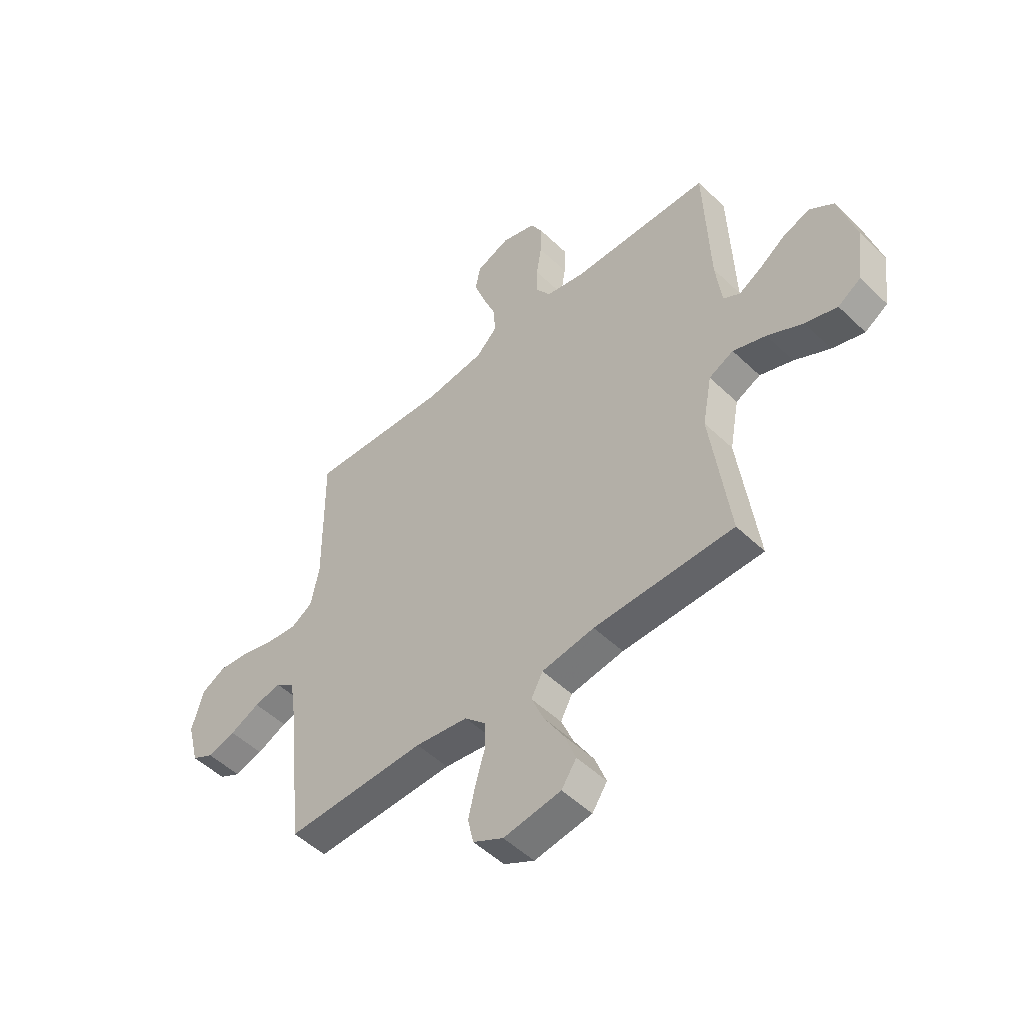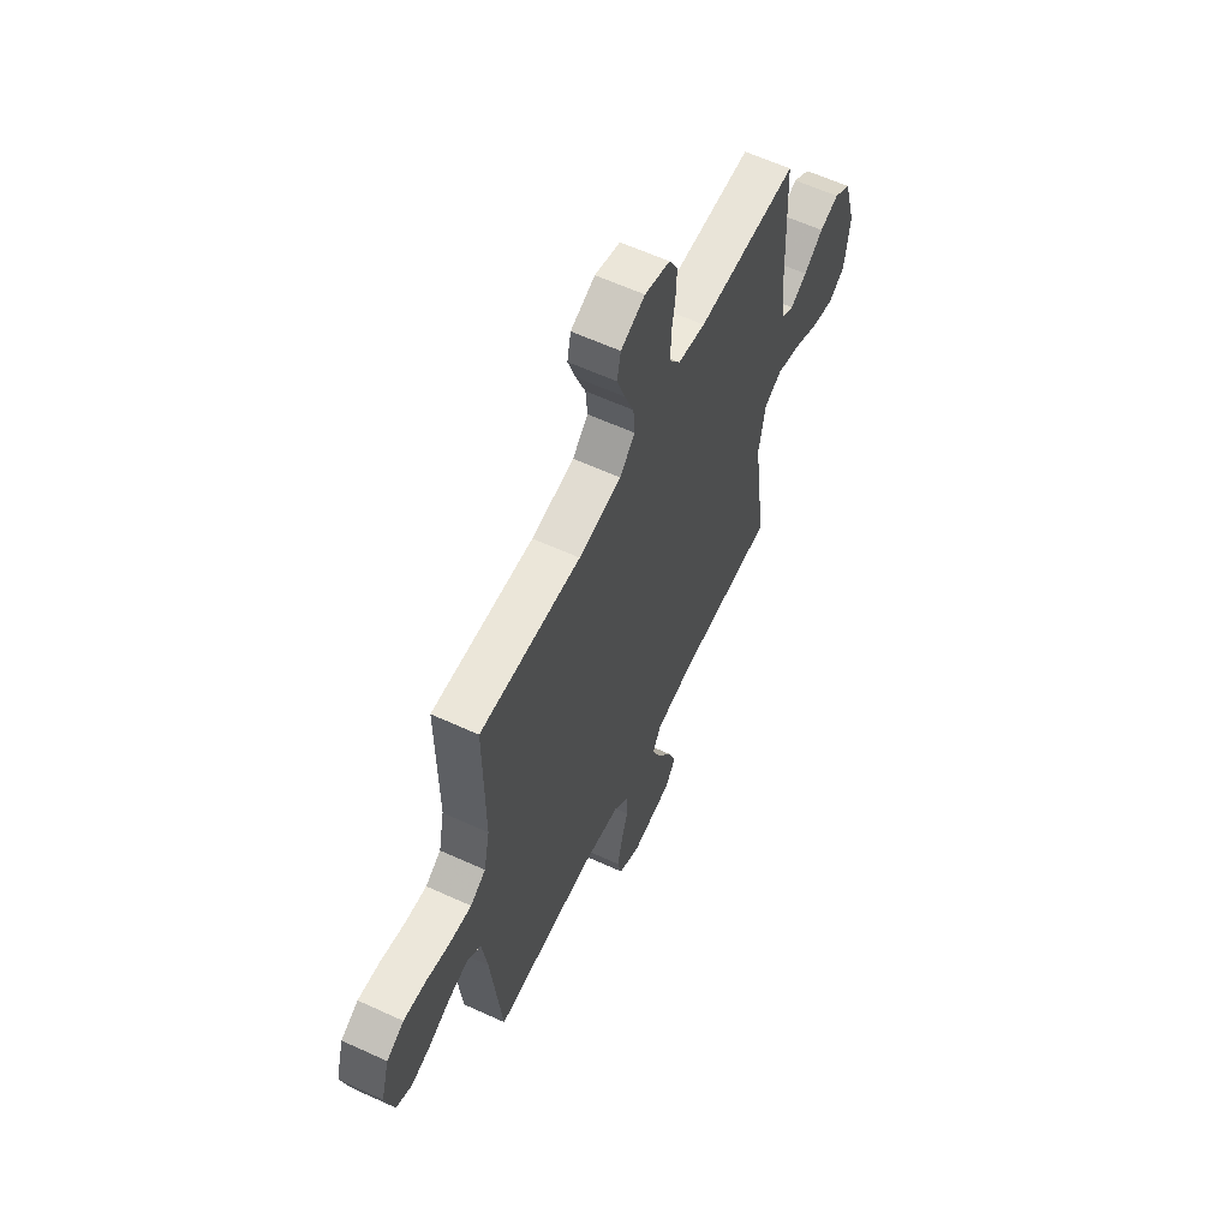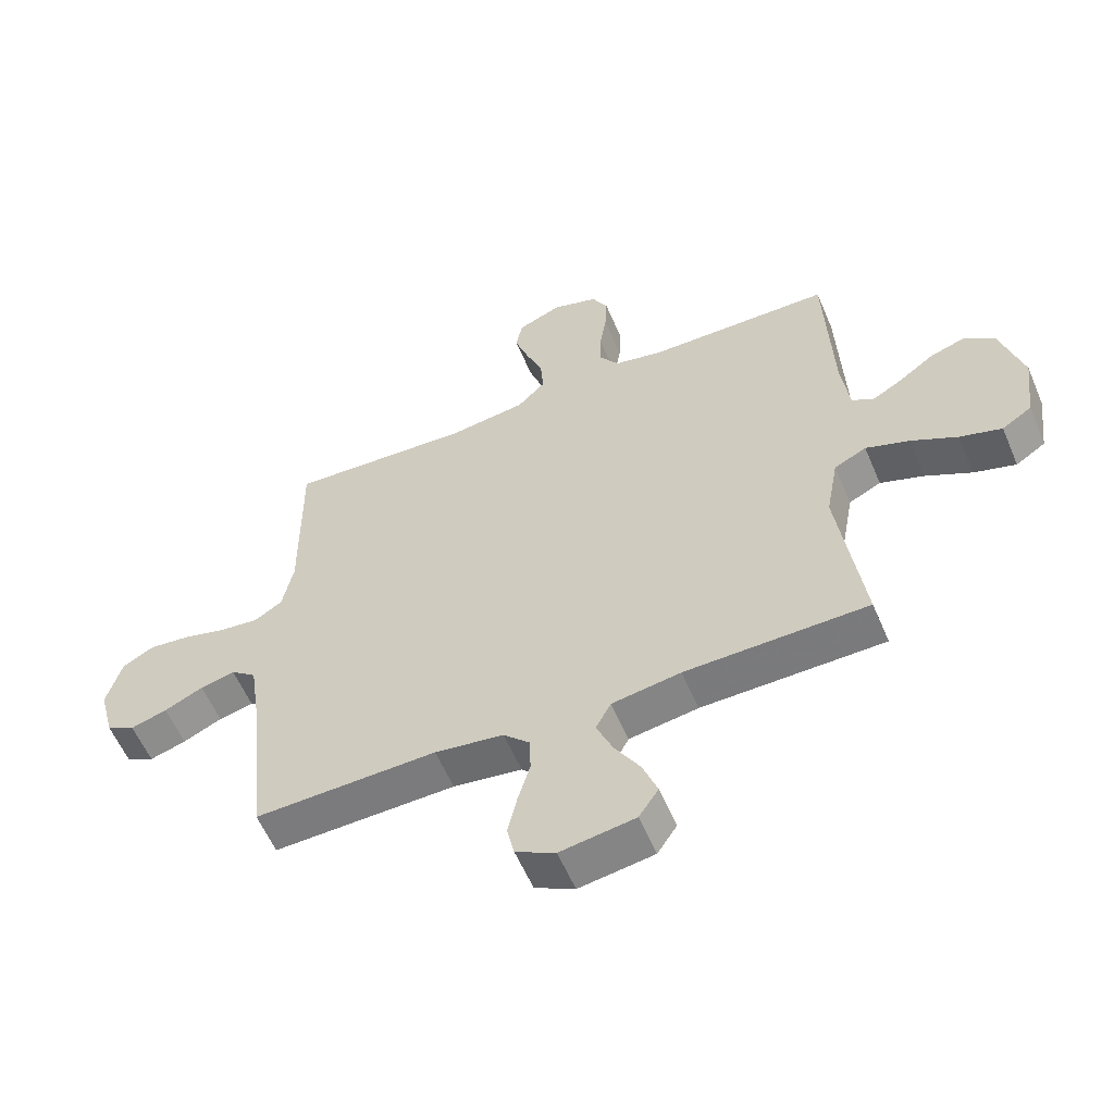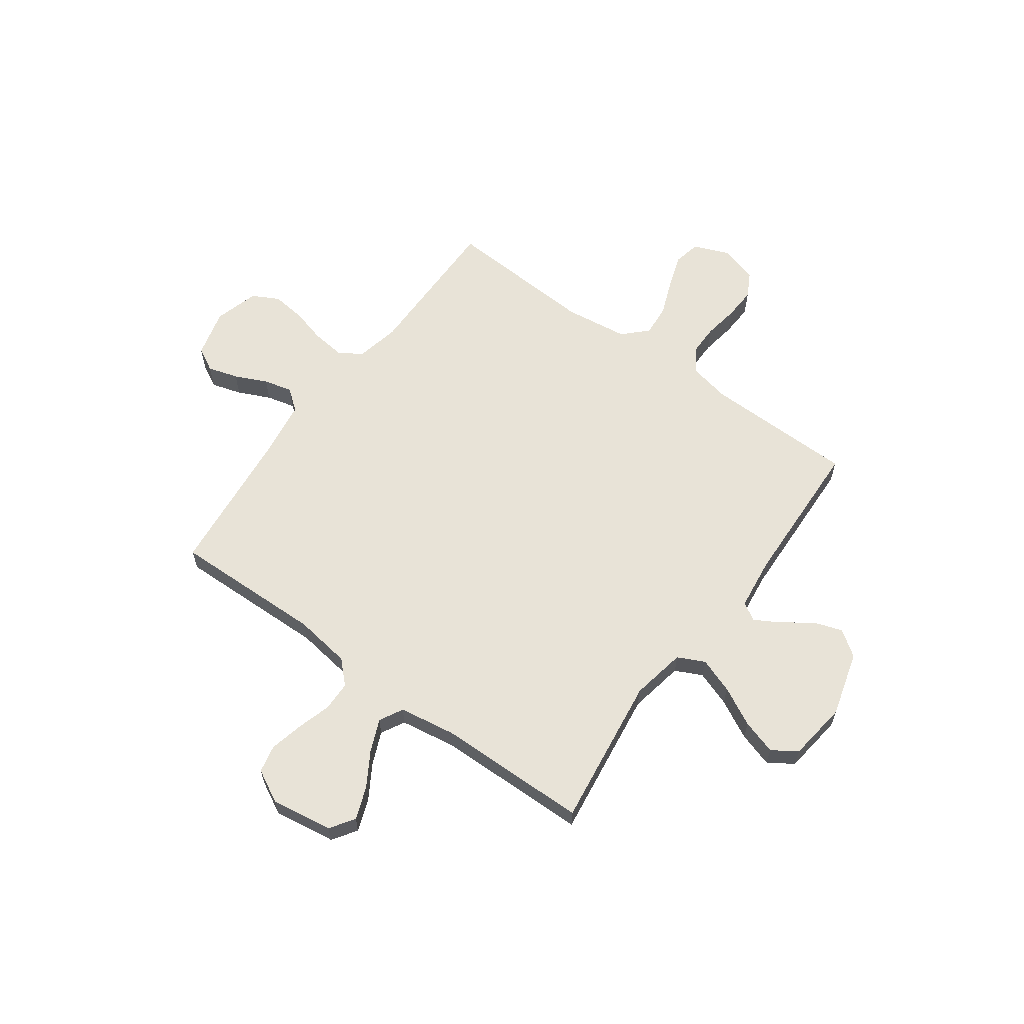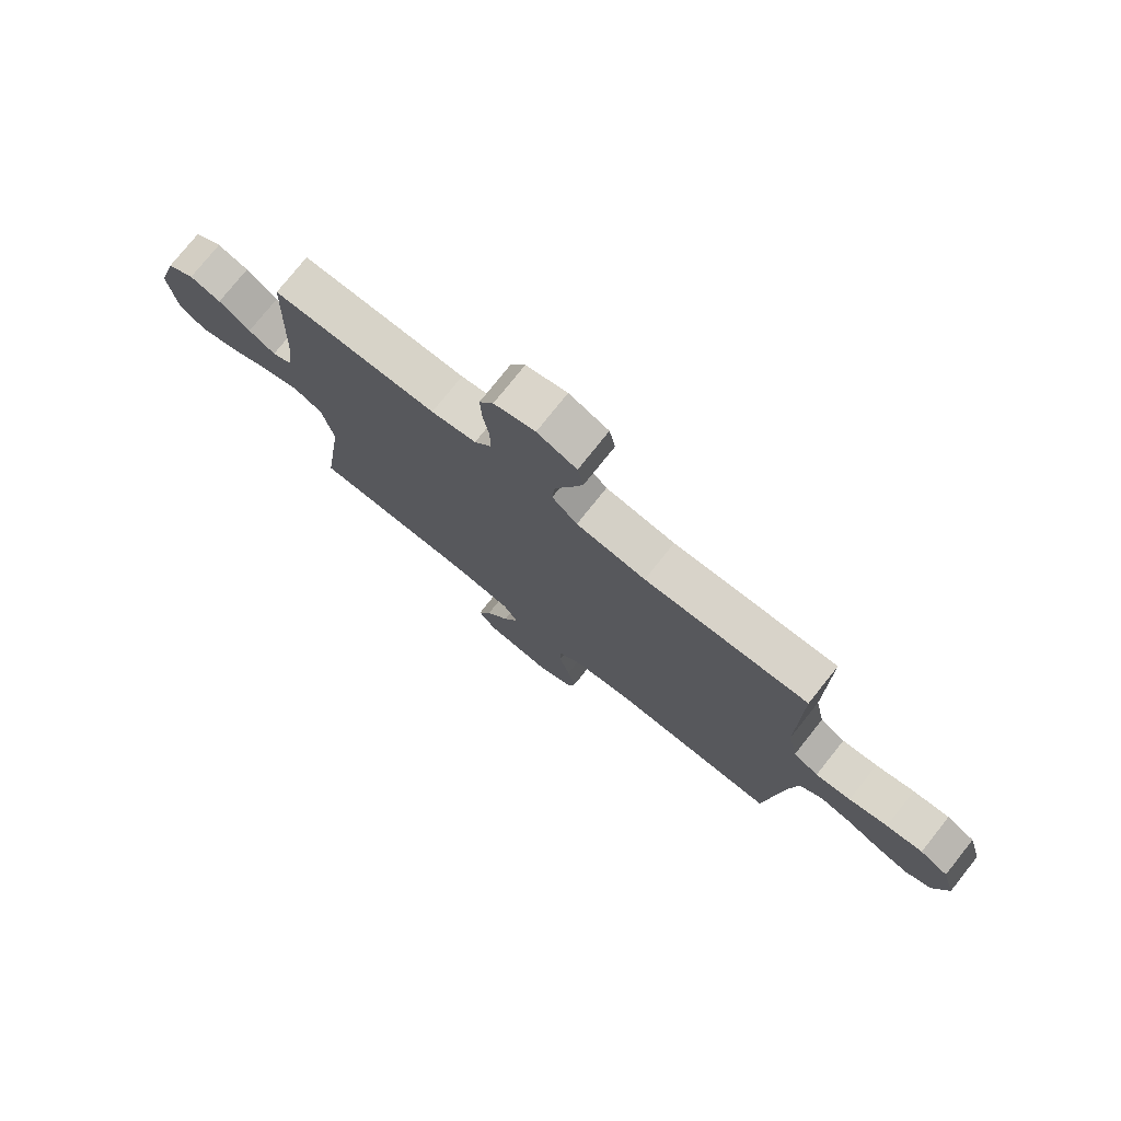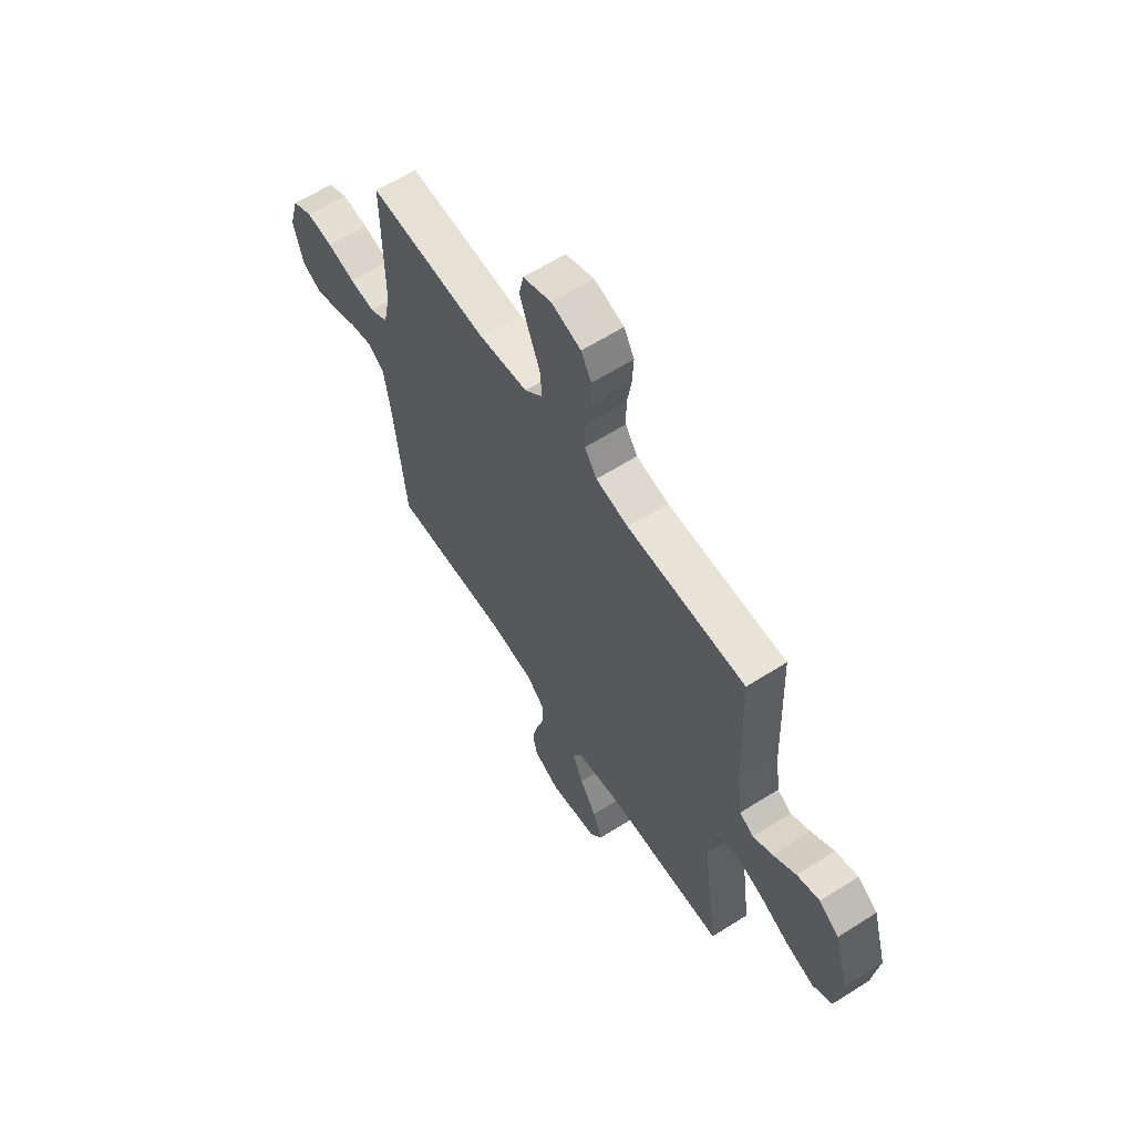
<metadata>
{"format":"obj","ext":"obj","renderer":"f3d","projection":"perspective","resolution":1024,"background":"white","views":[{"elev":-50.6,"azim":-136.3,"up":"+Z"},{"elev":60.9,"azim":115.1,"up":"+Z"},{"elev":-57.8,"azim":-157.1,"up":"+Z"},{"elev":61.9,"azim":-143.9,"up":"+Y"},{"elev":76.7,"azim":38.6,"up":"+Z"},{"elev":62.3,"azim":-122.8,"up":"+Z"}]}
</metadata>
<code>
v -0.5 0.07 -0.5
v -0.459 0.07 -0.2
v -0.479 0.07 -0.091
v -0.532 0.07 -0.065
v -0.603 0.07 -0.09
v -0.68 0.07 -0.13
v -0.749 0.07 -0.151
v -0.798 0.07 -0.119
v -0.813 0.07 0
v -0.776 0.07 0.129
v -0.725 0.07 0.165
v -0.668 0.07 0.146
v -0.61 0.07 0.104
v -0.561 0.07 0.076
v -0.525 0.07 0.097
v -0.512 0.07 0.2
v -0.5 0.07 0.5
v -0.2 0.07 0.503
v -0.118 0.07 0.52
v -0.087 0.07 0.566
v -0.087 0.07 0.628
v -0.098 0.07 0.697
v -0.101 0.07 0.761
v -0.075 0.07 0.809
v 0 0.07 0.832
v 0.072 0.07 0.802
v 0.083 0.07 0.748
v 0.06 0.07 0.681
v 0.032 0.07 0.61
v 0.027 0.07 0.547
v 0.073 0.07 0.501
v 0.2 0.07 0.484
v 0.5 0.07 0.5
v 0.498 0.07 0.2
v 0.516 0.07 0.112
v 0.562 0.07 0.083
v 0.627 0.07 0.09
v 0.698 0.07 0.109
v 0.765 0.07 0.116
v 0.817 0.07 0.088
v 0.842 0.07 0
v 0.817 0.07 -0.096
v 0.77 0.07 -0.121
v 0.71 0.07 -0.103
v 0.646 0.07 -0.073
v 0.589 0.07 -0.059
v 0.547 0.07 -0.092
v 0.531 0.07 -0.2
v 0.5 0.07 -0.5
v 0.2 0.07 -0.492
v 0.087 0.07 -0.508
v 0.043 0.07 -0.551
v 0.042 0.07 -0.611
v 0.062 0.07 -0.679
v 0.077 0.07 -0.745
v 0.065 0.07 -0.8
v 0 0.07 -0.834
v -0.123 0.07 -0.815
v -0.155 0.07 -0.767
v -0.131 0.07 -0.703
v -0.089 0.07 -0.634
v -0.062 0.07 -0.57
v -0.087 0.07 -0.523
v -0.2 0.07 -0.505
v -0.5 0 -0.5
v -0.459 0 -0.2
v -0.479 0 -0.091
v -0.532 0 -0.065
v -0.603 0 -0.09
v -0.68 0 -0.13
v -0.749 0 -0.151
v -0.798 0 -0.119
v -0.813 0 0
v -0.776 0 0.129
v -0.725 0 0.165
v -0.668 0 0.146
v -0.61 0 0.104
v -0.561 0 0.076
v -0.525 0 0.097
v -0.512 0 0.2
v -0.5 0 0.5
v -0.2 0 0.503
v -0.118 0 0.52
v -0.087 0 0.566
v -0.087 0 0.628
v -0.098 0 0.697
v -0.101 0 0.761
v -0.075 0 0.809
v 0 0 0.832
v 0.072 0 0.802
v 0.083 0 0.748
v 0.06 0 0.681
v 0.032 0 0.61
v 0.027 0 0.547
v 0.073 0 0.501
v 0.2 0 0.484
v 0.5 0 0.5
v 0.498 0 0.2
v 0.516 0 0.112
v 0.562 0 0.083
v 0.627 0 0.09
v 0.698 0 0.109
v 0.765 0 0.116
v 0.817 0 0.088
v 0.842 0 0
v 0.817 0 -0.096
v 0.77 0 -0.121
v 0.71 0 -0.103
v 0.646 0 -0.073
v 0.589 0 -0.059
v 0.547 0 -0.092
v 0.531 0 -0.2
v 0.5 0 -0.5
v 0.2 0 -0.492
v 0.087 0 -0.508
v 0.043 0 -0.551
v 0.042 0 -0.611
v 0.062 0 -0.679
v 0.077 0 -0.745
v 0.065 0 -0.8
v 0 0 -0.834
v -0.123 0 -0.815
v -0.155 0 -0.767
v -0.131 0 -0.703
v -0.089 0 -0.634
v -0.062 0 -0.57
v -0.087 0 -0.523
v -0.2 0 -0.505
f 59 60 61
f 58 59 61
f 57 58 61
f 56 57 61
f 55 56 61
f 54 55 61
f 53 54 61
f 52 53 61 62
f 51 52 62 63
f 48 49 50
f 51 63 64
f 50 51 64
f 48 50 64
f 47 48 64
f 43 44 45
f 42 43 45
f 41 42 45
f 40 41 45
f 39 40 45
f 38 39 45
f 37 38 45
f 36 37 45 46
f 64 1 2
f 47 64 2
f 46 47 2
f 36 46 2
f 35 36 2
f 27 28 29
f 26 27 29
f 25 26 29
f 24 25 29
f 23 24 29
f 22 23 29
f 21 22 29
f 20 21 29 30
f 19 20 30 31
f 16 17 18
f 19 31 32
f 18 19 32
f 16 18 32
f 15 16 32
f 11 12 13
f 10 11 13
f 9 10 13
f 8 9 13
f 7 8 13
f 6 7 13
f 5 6 13
f 4 5 13 14
f 32 33 34
f 15 32 34
f 14 15 34
f 4 14 34
f 3 4 34
f 2 3 34 35
f 125 124 123
f 125 123 122
f 125 122 121
f 125 121 120
f 125 120 119
f 125 119 118
f 125 118 117
f 126 125 117 116
f 127 126 116 115
f 114 113 112
f 128 127 115
f 128 115 114
f 128 114 112
f 128 112 111
f 109 108 107
f 109 107 106
f 109 106 105
f 109 105 104
f 109 104 103
f 109 103 102
f 109 102 101
f 110 109 101 100
f 66 65 128
f 66 128 111
f 66 111 110
f 66 110 100
f 66 100 99
f 93 92 91
f 93 91 90
f 93 90 89
f 93 89 88
f 93 88 87
f 93 87 86
f 93 86 85
f 94 93 85 84
f 95 94 84 83
f 82 81 80
f 96 95 83
f 96 83 82
f 96 82 80
f 96 80 79
f 77 76 75
f 77 75 74
f 77 74 73
f 77 73 72
f 77 72 71
f 77 71 70
f 77 70 69
f 78 77 69 68
f 98 97 96
f 98 96 79
f 98 79 78
f 98 78 68
f 98 68 67
f 99 98 67 66
f 1 65 66 2
f 2 66 67 3
f 3 67 68 4
f 4 68 69 5
f 5 69 70 6
f 6 70 71 7
f 7 71 72 8
f 8 72 73 9
f 9 73 74 10
f 10 74 75 11
f 11 75 76 12
f 12 76 77 13
f 13 77 78 14
f 14 78 79 15
f 15 79 80 16
f 16 80 81 17
f 17 81 82 18
f 18 82 83 19
f 19 83 84 20
f 20 84 85 21
f 21 85 86 22
f 22 86 87 23
f 23 87 88 24
f 24 88 89 25
f 25 89 90 26
f 26 90 91 27
f 27 91 92 28
f 28 92 93 29
f 29 93 94 30
f 30 94 95 31
f 31 95 96 32
f 32 96 97 33
f 33 97 98 34
f 34 98 99 35
f 35 99 100 36
f 36 100 101 37
f 37 101 102 38
f 38 102 103 39
f 39 103 104 40
f 40 104 105 41
f 41 105 106 42
f 42 106 107 43
f 43 107 108 44
f 44 108 109 45
f 45 109 110 46
f 46 110 111 47
f 47 111 112 48
f 48 112 113 49
f 49 113 114 50
f 50 114 115 51
f 51 115 116 52
f 52 116 117 53
f 53 117 118 54
f 54 118 119 55
f 55 119 120 56
f 56 120 121 57
f 57 121 122 58
f 58 122 123 59
f 59 123 124 60
f 60 124 125 61
f 61 125 126 62
f 62 126 127 63
f 63 127 128 64
f 64 128 65 1

</code>
